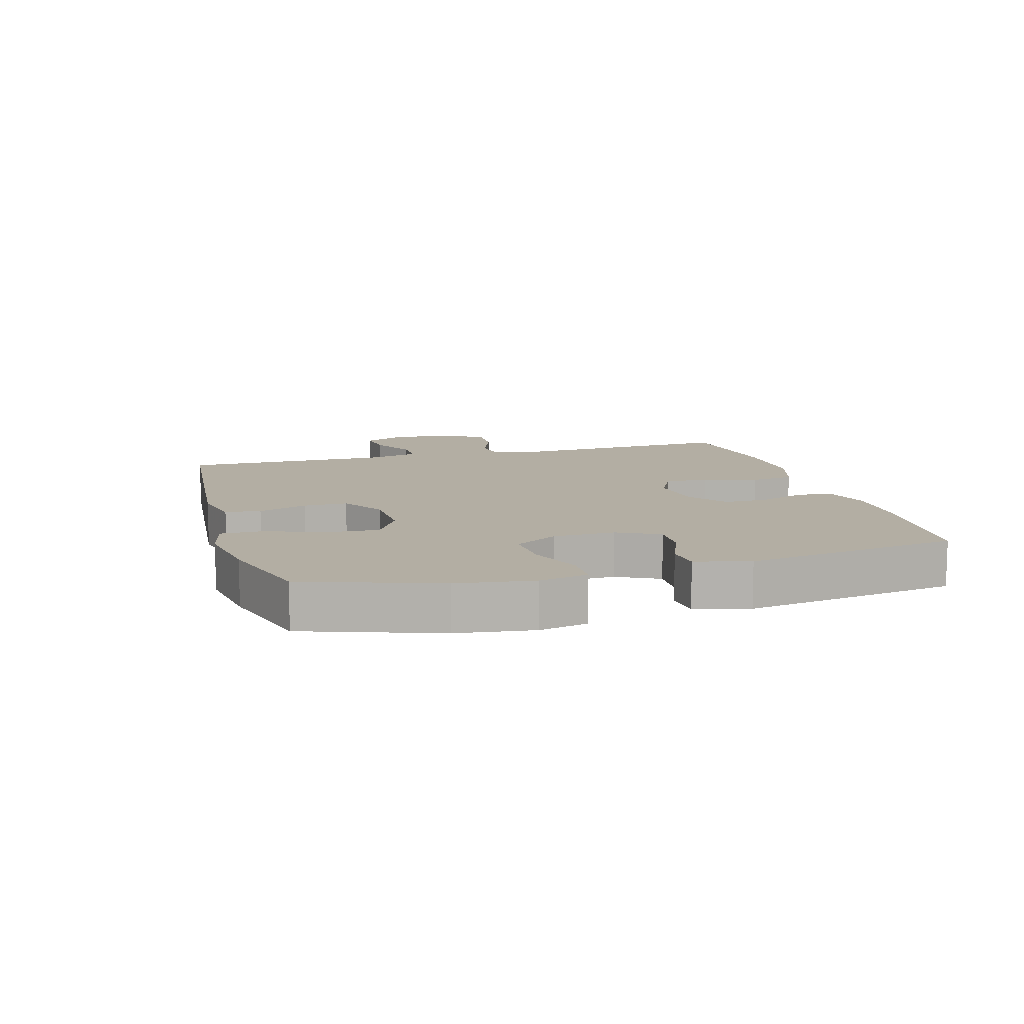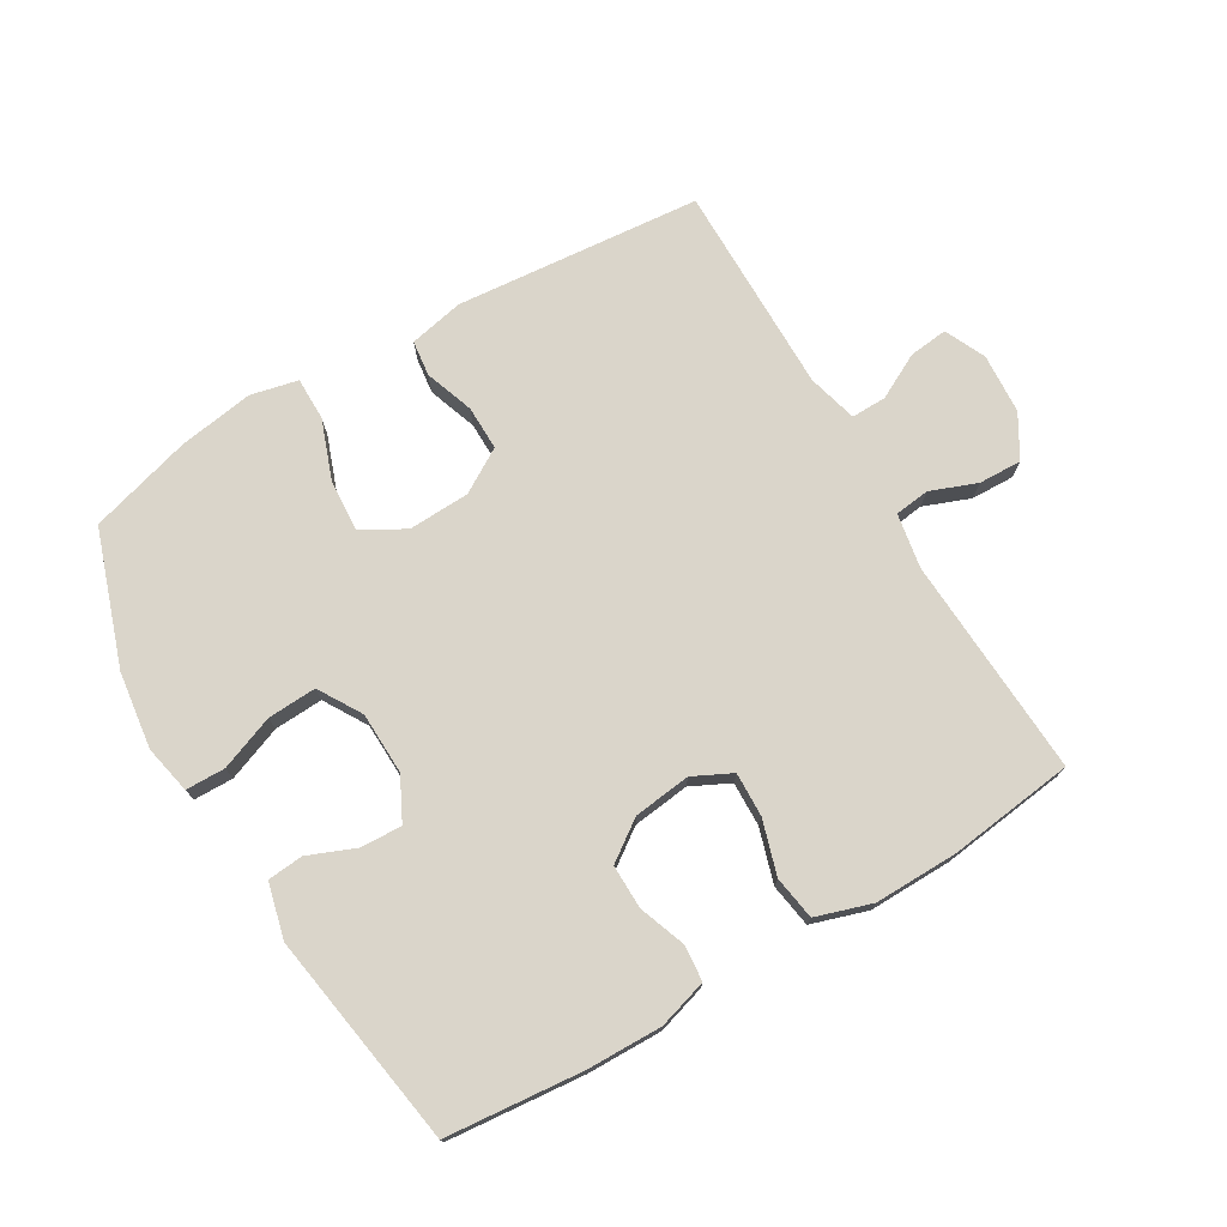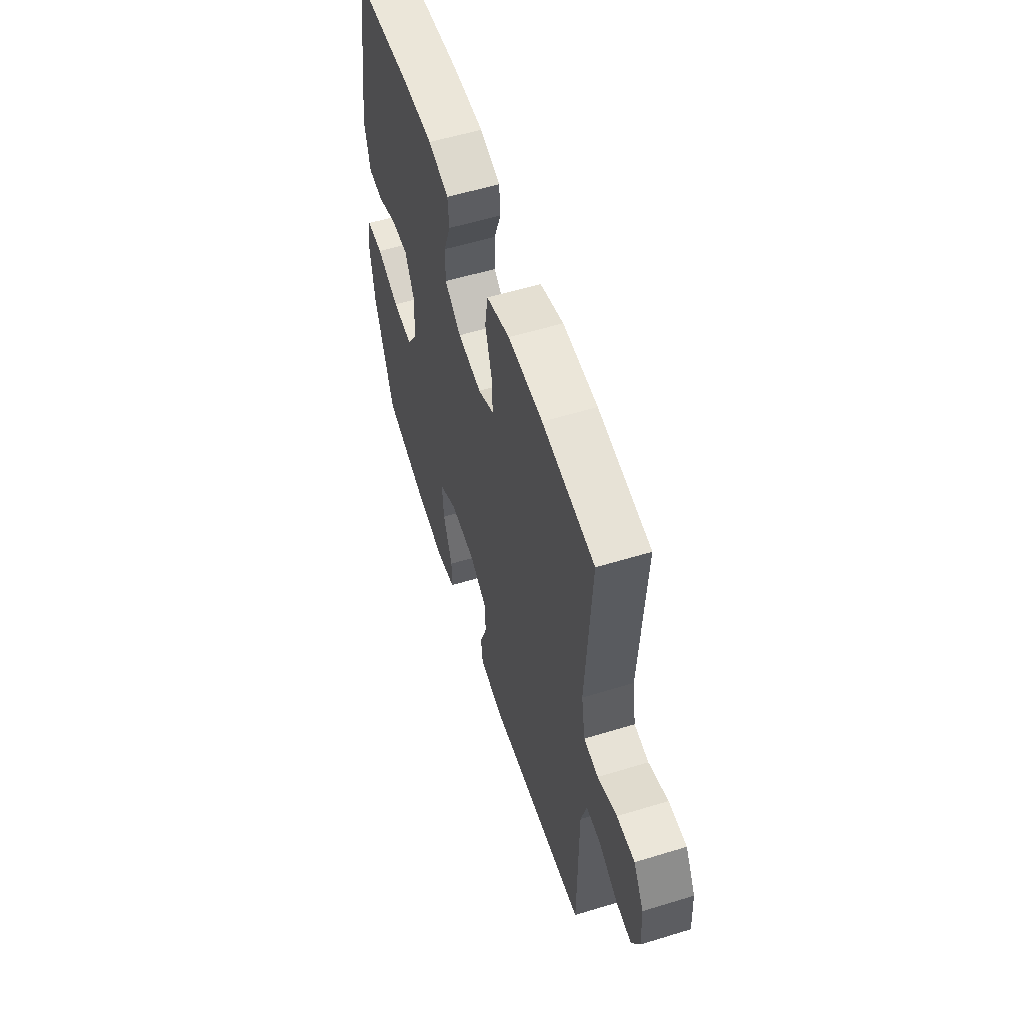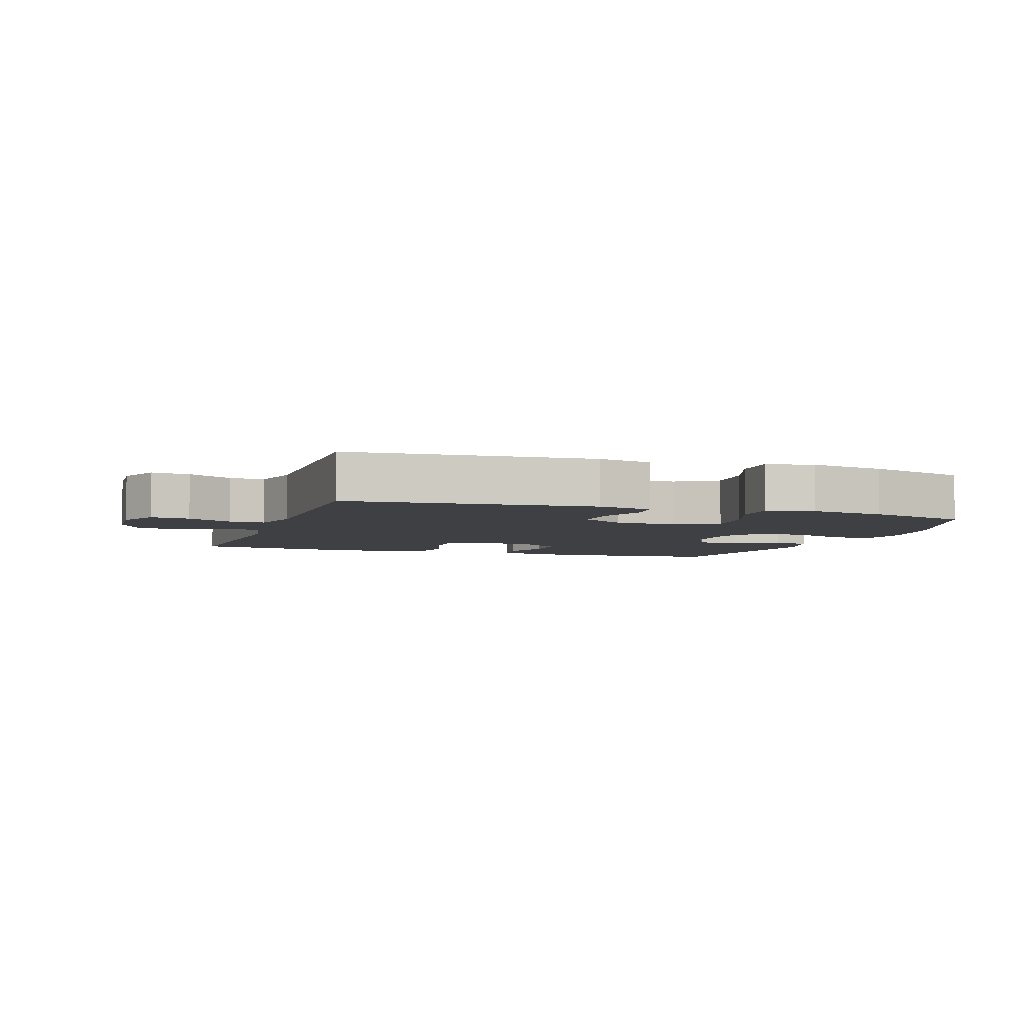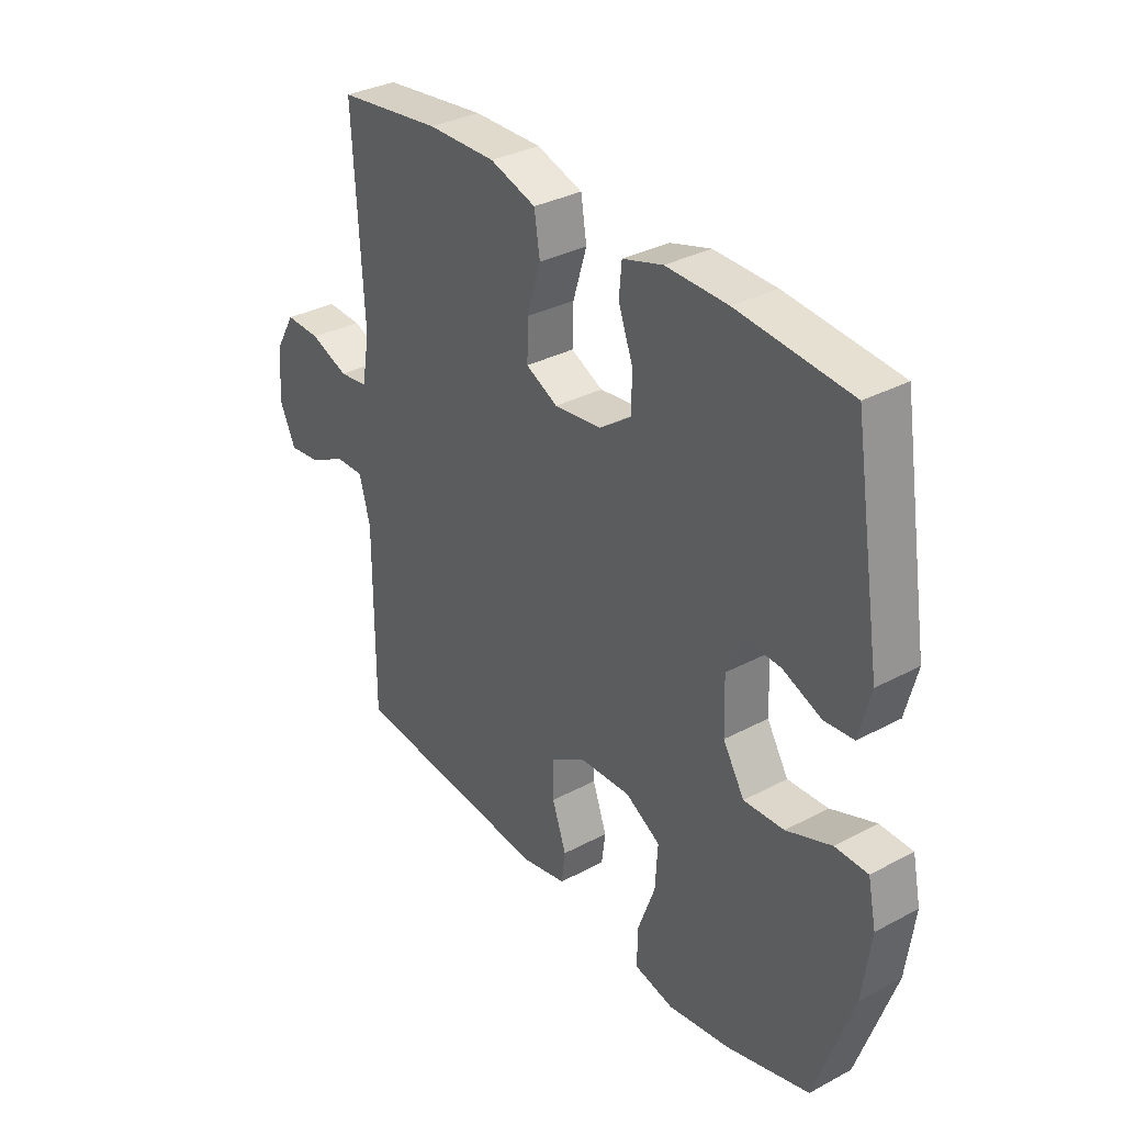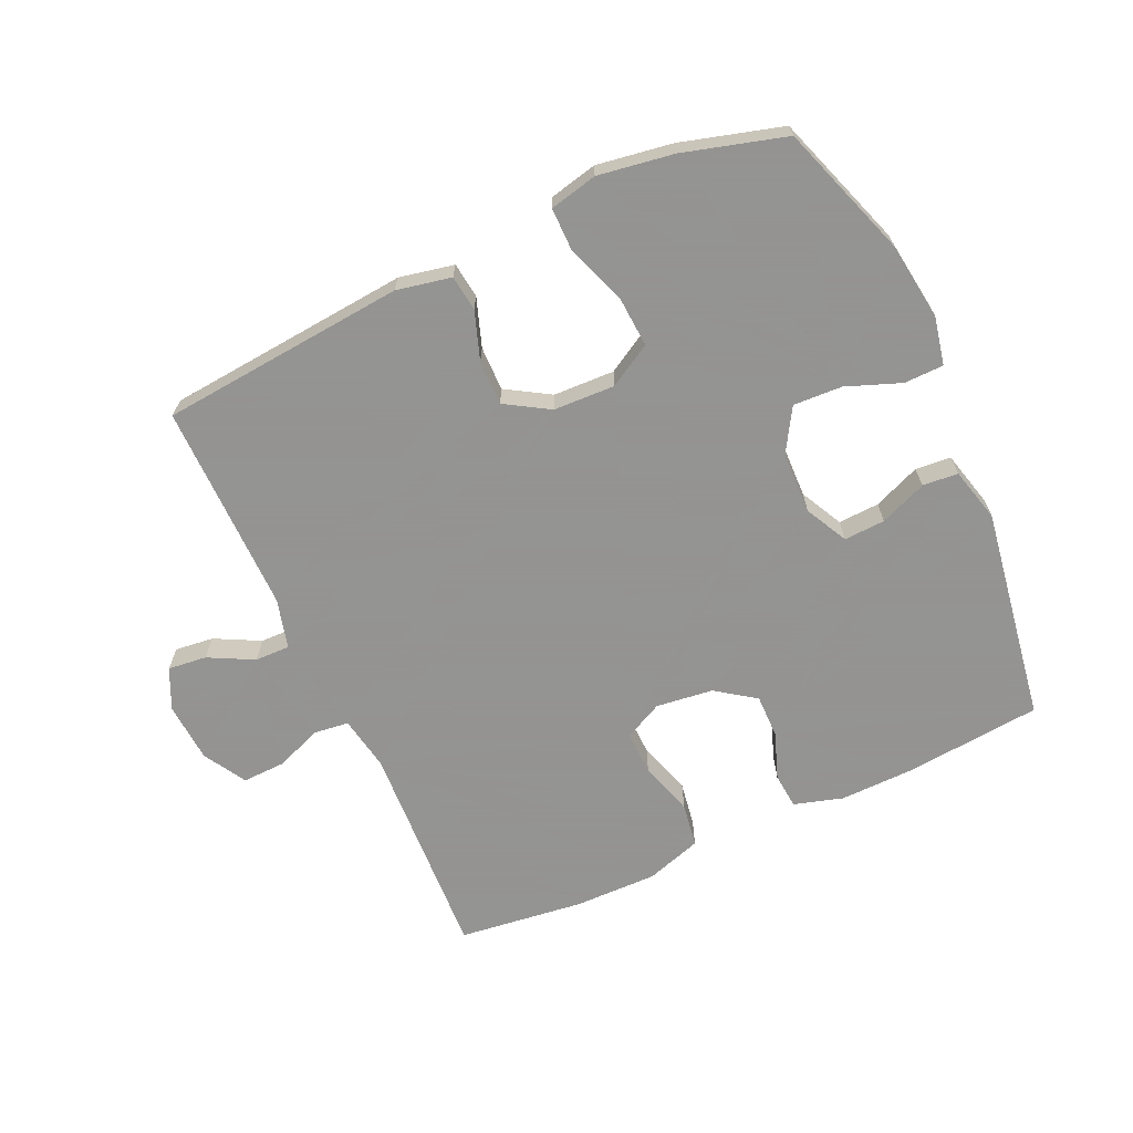
<metadata>
{"format":"obj","ext":"obj","renderer":"f3d","projection":"perspective","resolution":1024,"background":"white","views":[{"elev":10.9,"azim":-105.9,"up":"+Y"},{"elev":74.3,"azim":-30.5,"up":"+Y"},{"elev":56.8,"azim":72.3,"up":"+Z"},{"elev":-4.9,"azim":161.3,"up":"+Y"},{"elev":33.3,"azim":-126.2,"up":"+Z"},{"elev":-66.9,"azim":-155.3,"up":"+Y"}]}
</metadata>
<code>
v -0.5 0.07 0.5
v -0.285 0.07 0.52
v -0.167 0.07 0.522
v -0.09 0.07 0.499
v -0.085 0.07 0.443
v -0.112 0.07 0.369
v -0.113 0.07 0.3
v -0.051 0.07 0.256
v 0.039 0.07 0.245
v 0.1 0.07 0.275
v 0.098 0.07 0.345
v 0.072 0.07 0.43
v 0.083 0.07 0.499
v 0.171 0.07 0.527
v 0.302 0.07 0.525
v 0.5 0.07 0.5
v 0.481 0.07 0.154
v 0.496 0.07 0.068
v 0.551 0.07 0.061
v 0.624 0.07 0.089
v 0.692 0.07 0.091
v 0.731 0.07 0.024
v 0.737 0.07 -0.071
v 0.707 0.07 -0.135
v 0.646 0.07 -0.128
v 0.575 0.07 -0.091
v 0.52 0.07 -0.09
v 0.499 0.07 -0.168
v 0.5 0.07 -0.5
v 0.113 0.07 -0.534
v 0.027 0.07 -0.516
v 0.02 0.07 -0.46
v 0.047 0.07 -0.383
v 0.048 0.07 -0.313
v -0.021 0.07 -0.271
v -0.118 0.07 -0.267
v -0.185 0.07 -0.306
v -0.18 0.07 -0.387
v -0.146 0.07 -0.48
v -0.146 0.07 -0.548
v -0.221 0.07 -0.565
v -0.34 0.07 -0.546
v -0.5 0.07 -0.5
v -0.572 0.07 -0.29
v -0.588 0.07 -0.169
v -0.572 0.07 -0.093
v -0.51 0.07 -0.092
v -0.424 0.07 -0.125
v -0.347 0.07 -0.129
v -0.306 0.07 -0.061
v -0.303 0.07 0.037
v -0.337 0.07 0.104
v -0.402 0.07 0.101
v -0.476 0.07 0.071
v -0.532 0.07 0.076
v -0.554 0.07 0.162
v -0.5 0 0.5
v -0.285 0 0.52
v -0.167 0 0.522
v -0.09 0 0.499
v -0.085 0 0.443
v -0.112 0 0.369
v -0.113 0 0.3
v -0.051 0 0.256
v 0.039 0 0.245
v 0.1 0 0.275
v 0.098 0 0.345
v 0.072 0 0.43
v 0.083 0 0.499
v 0.171 0 0.527
v 0.302 0 0.525
v 0.5 0 0.5
v 0.481 0 0.154
v 0.496 0 0.068
v 0.551 0 0.061
v 0.624 0 0.089
v 0.692 0 0.091
v 0.731 0 0.024
v 0.737 0 -0.071
v 0.707 0 -0.135
v 0.646 0 -0.128
v 0.575 0 -0.091
v 0.52 0 -0.09
v 0.499 0 -0.168
v 0.5 0 -0.5
v 0.113 0 -0.534
v 0.027 0 -0.516
v 0.02 0 -0.46
v 0.047 0 -0.383
v 0.048 0 -0.313
v -0.021 0 -0.271
v -0.118 0 -0.267
v -0.185 0 -0.306
v -0.18 0 -0.387
v -0.146 0 -0.48
v -0.146 0 -0.548
v -0.221 0 -0.565
v -0.34 0 -0.546
v -0.5 0 -0.5
v -0.572 0 -0.29
v -0.588 0 -0.169
v -0.572 0 -0.093
v -0.51 0 -0.092
v -0.424 0 -0.125
v -0.347 0 -0.129
v -0.306 0 -0.061
v -0.303 0 0.037
v -0.337 0 0.104
v -0.402 0 0.101
v -0.476 0 0.071
v -0.532 0 0.076
v -0.554 0 0.162
f 4 5 6
f 3 4 6
f 2 3 6
f 1 2 6
f 56 1 6
f 55 56 6
f 54 55 6
f 53 54 6
f 52 53 6 7
f 51 52 7 8
f 50 51 8 9
f 49 50 9 10
f 46 47 48
f 45 46 48
f 44 45 48
f 43 44 48
f 42 43 48
f 41 42 48
f 40 41 48
f 39 40 48
f 38 39 48
f 37 38 48 49
f 36 37 49 10
f 31 32 33
f 30 31 33
f 29 30 33
f 28 29 33
f 27 28 33 34
f 24 25 26
f 23 24 26
f 22 23 26
f 21 22 26
f 20 21 26
f 19 20 26
f 18 19 26 27
f 27 34 35
f 18 27 35
f 17 18 35
f 15 16 17
f 14 15 17
f 13 14 17
f 12 13 17
f 11 12 17
f 17 35 36 10
f 10 11 17
f 62 61 60
f 62 60 59
f 62 59 58
f 62 58 57
f 62 57 112
f 62 112 111
f 62 111 110
f 62 110 109
f 63 62 109 108
f 64 63 108 107
f 65 64 107 106
f 66 65 106 105
f 104 103 102
f 104 102 101
f 104 101 100
f 104 100 99
f 104 99 98
f 104 98 97
f 104 97 96
f 104 96 95
f 104 95 94
f 105 104 94 93
f 66 105 93 92
f 89 88 87
f 89 87 86
f 89 86 85
f 89 85 84
f 90 89 84 83
f 82 81 80
f 82 80 79
f 82 79 78
f 82 78 77
f 82 77 76
f 82 76 75
f 83 82 75 74
f 91 90 83
f 91 83 74
f 91 74 73
f 73 72 71
f 73 71 70
f 73 70 69
f 73 69 68
f 73 68 67
f 66 92 91 73
f 73 67 66
f 1 57 58 2
f 2 58 59 3
f 3 59 60 4
f 4 60 61 5
f 5 61 62 6
f 6 62 63 7
f 7 63 64 8
f 8 64 65 9
f 9 65 66 10
f 10 66 67 11
f 11 67 68 12
f 12 68 69 13
f 13 69 70 14
f 14 70 71 15
f 15 71 72 16
f 16 72 73 17
f 17 73 74 18
f 18 74 75 19
f 19 75 76 20
f 20 76 77 21
f 21 77 78 22
f 22 78 79 23
f 23 79 80 24
f 24 80 81 25
f 25 81 82 26
f 26 82 83 27
f 27 83 84 28
f 28 84 85 29
f 29 85 86 30
f 30 86 87 31
f 31 87 88 32
f 32 88 89 33
f 33 89 90 34
f 34 90 91 35
f 35 91 92 36
f 36 92 93 37
f 37 93 94 38
f 38 94 95 39
f 39 95 96 40
f 40 96 97 41
f 41 97 98 42
f 42 98 99 43
f 43 99 100 44
f 44 100 101 45
f 45 101 102 46
f 46 102 103 47
f 47 103 104 48
f 48 104 105 49
f 49 105 106 50
f 50 106 107 51
f 51 107 108 52
f 52 108 109 53
f 53 109 110 54
f 54 110 111 55
f 55 111 112 56
f 56 112 57 1

</code>
